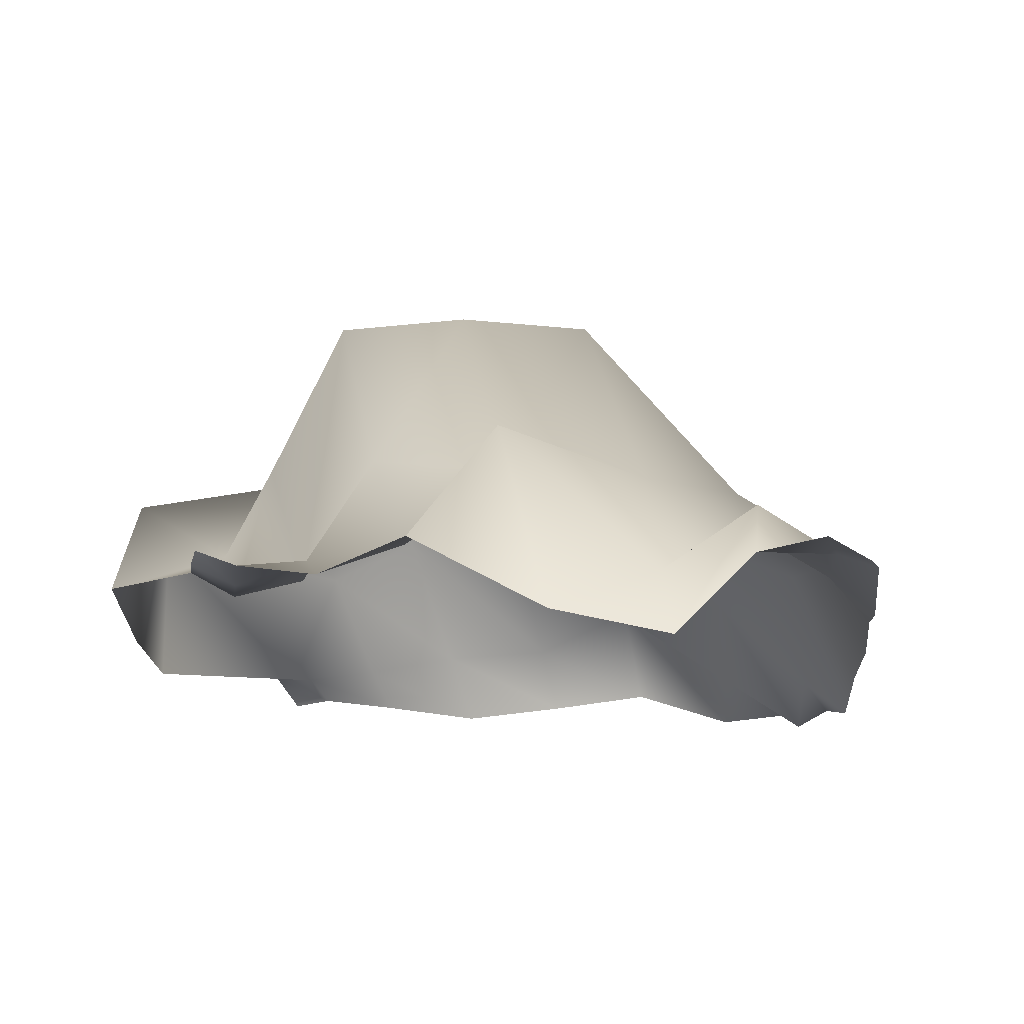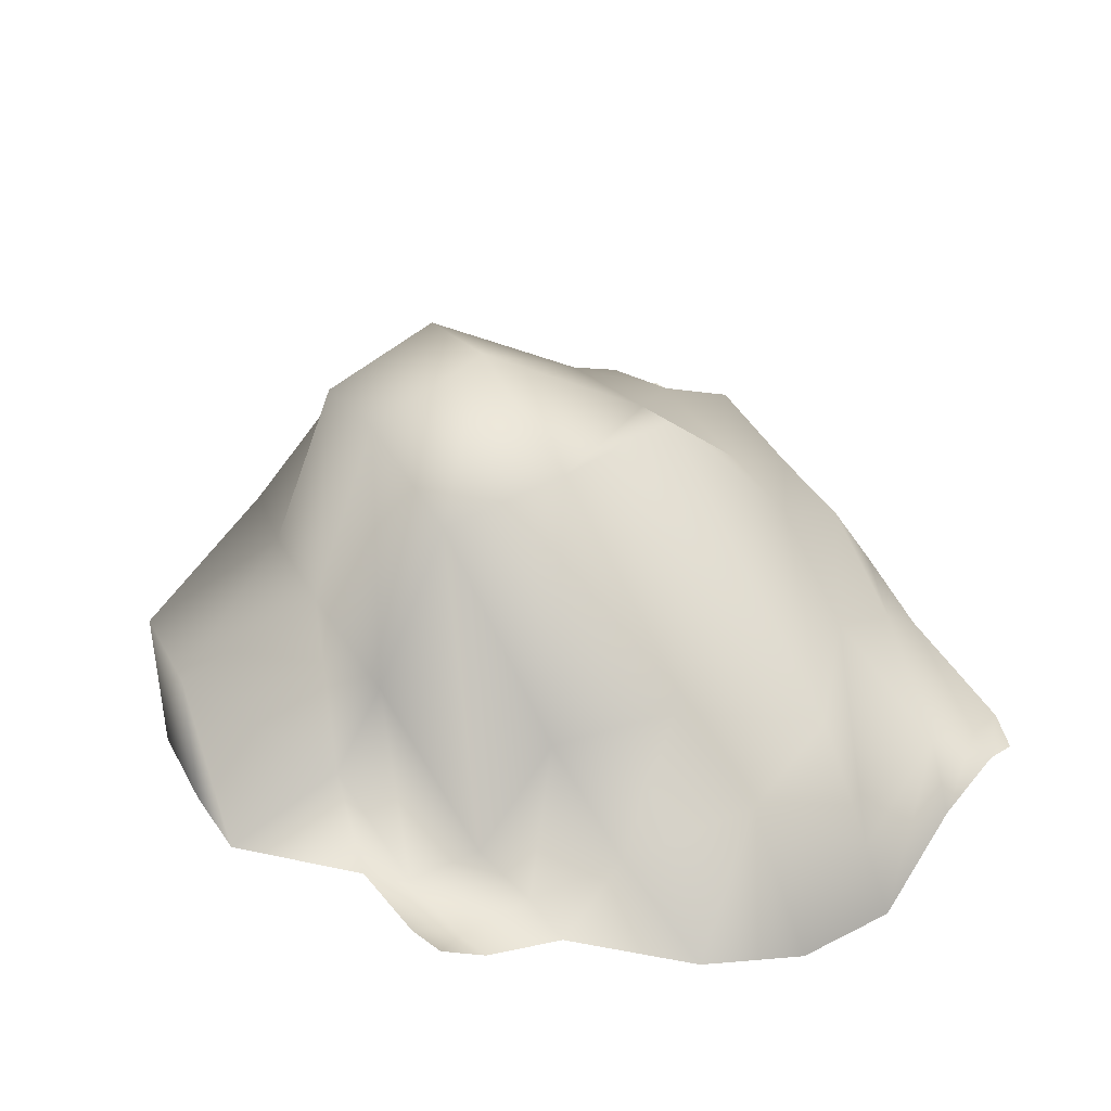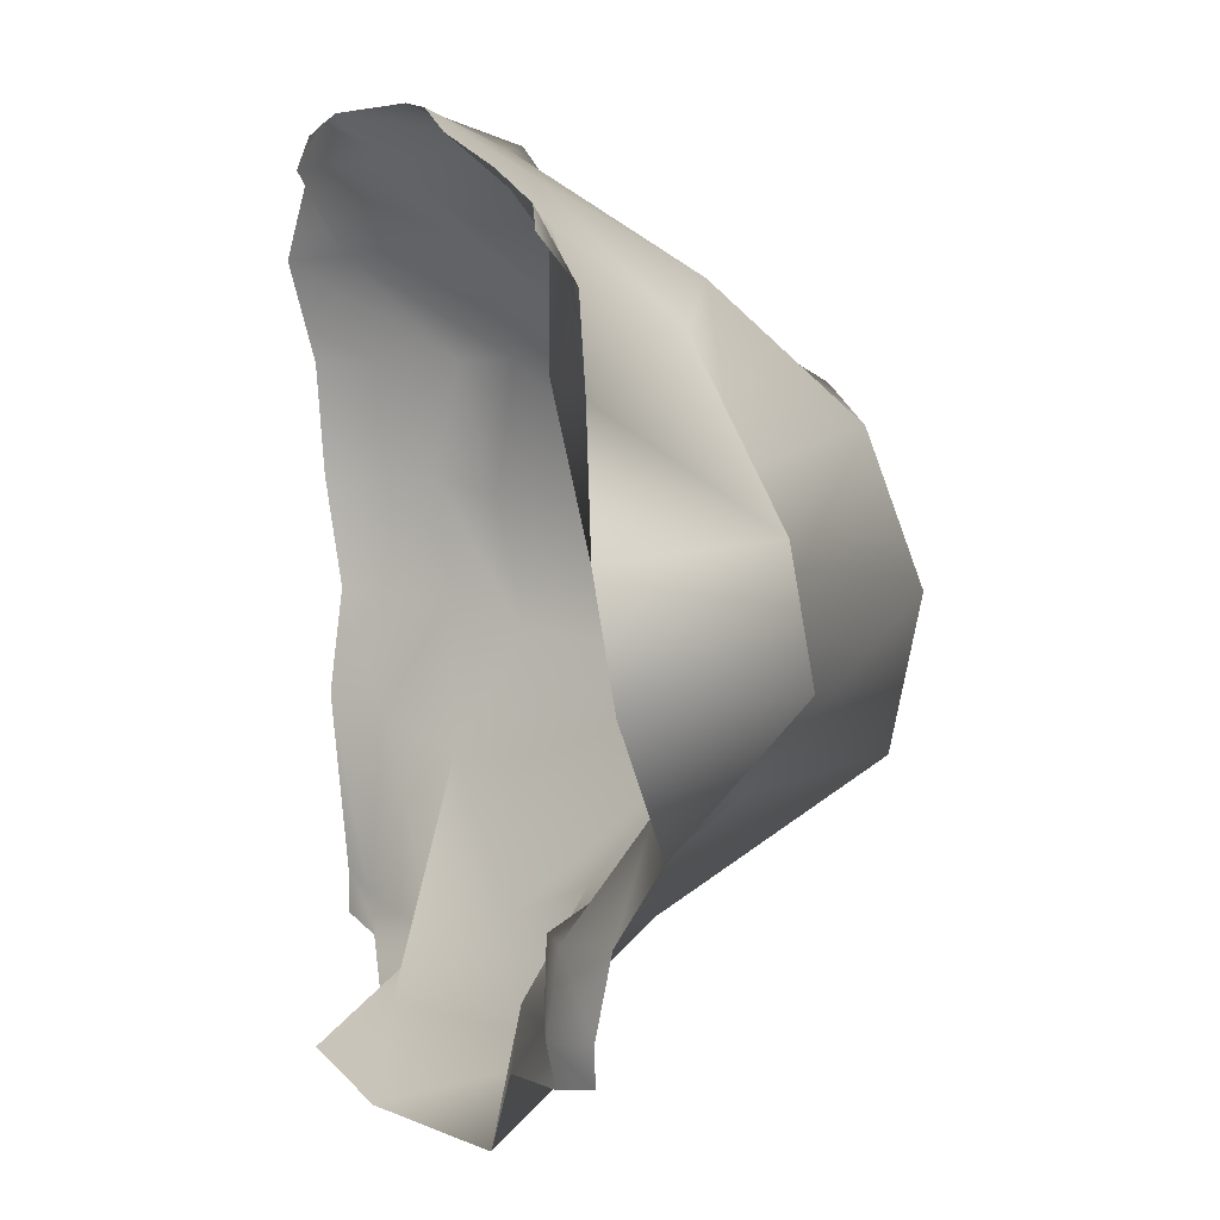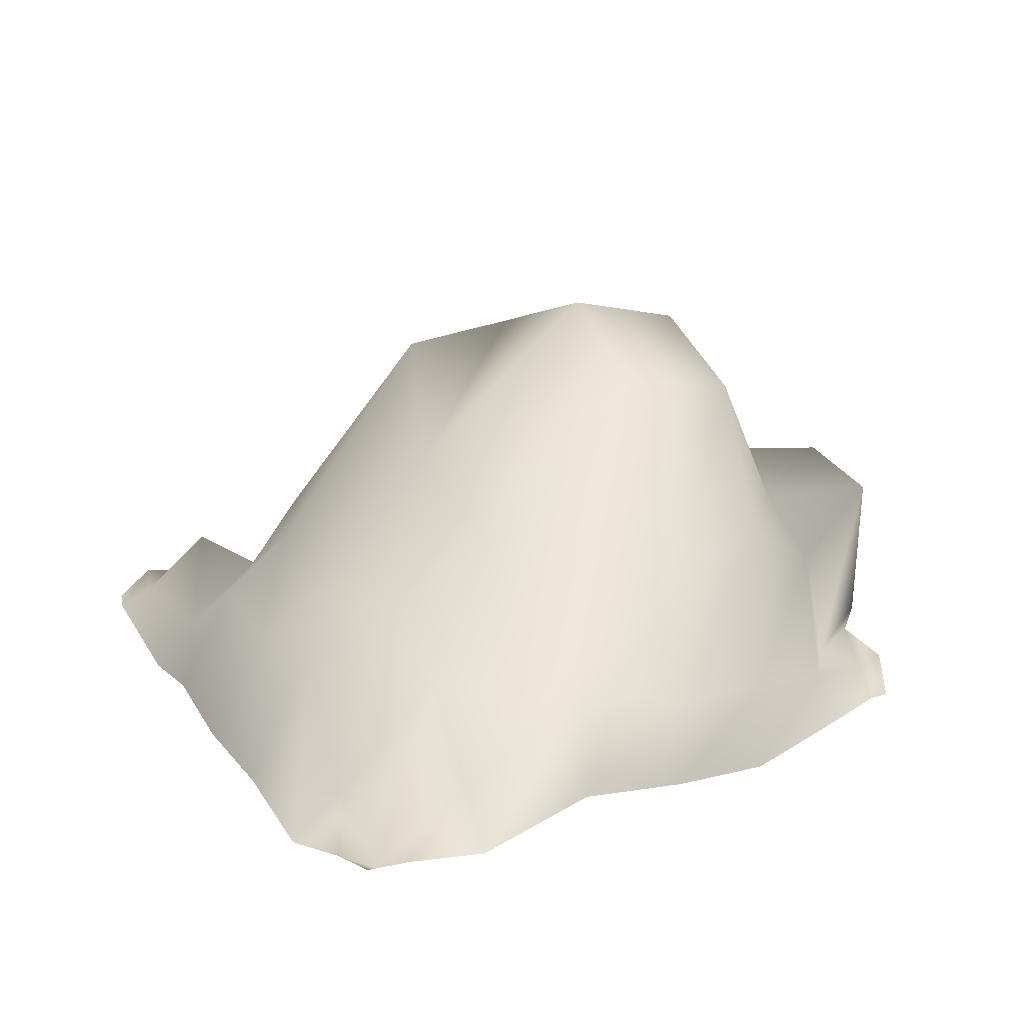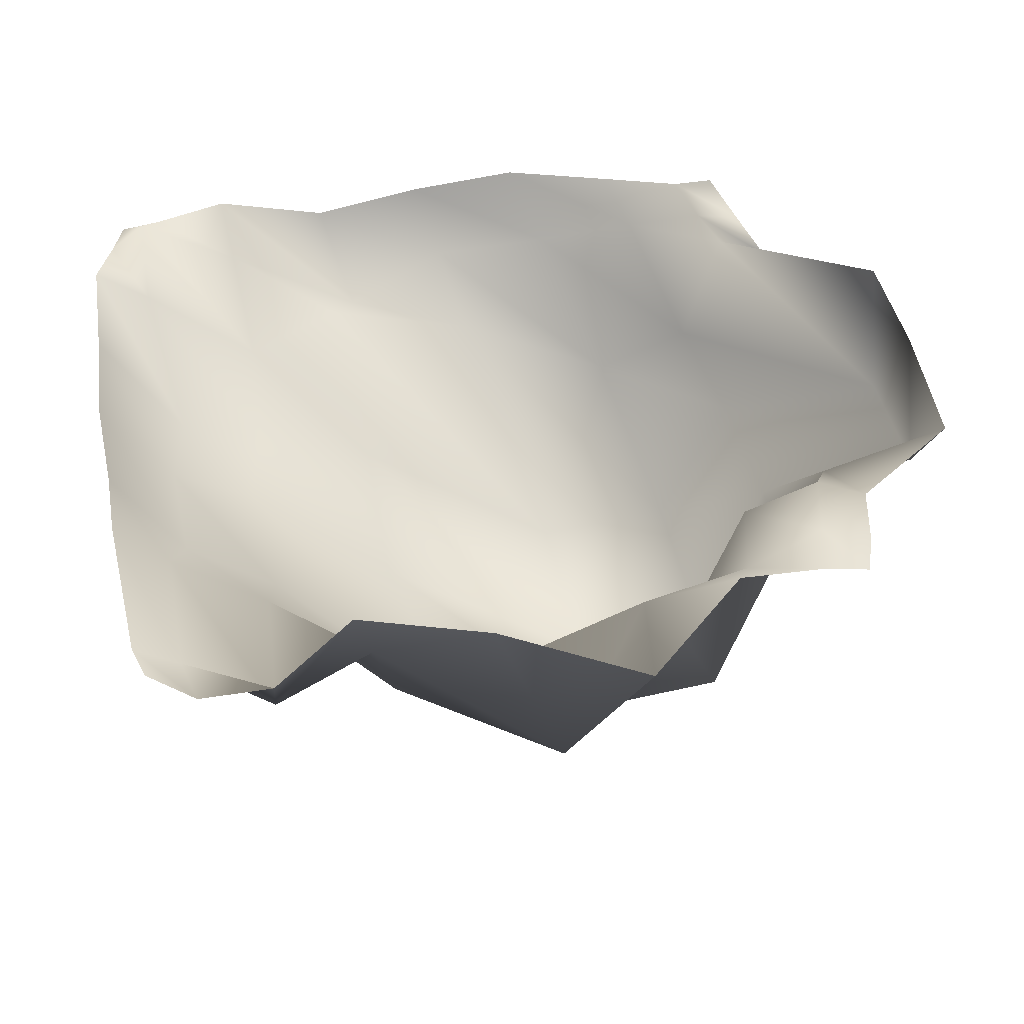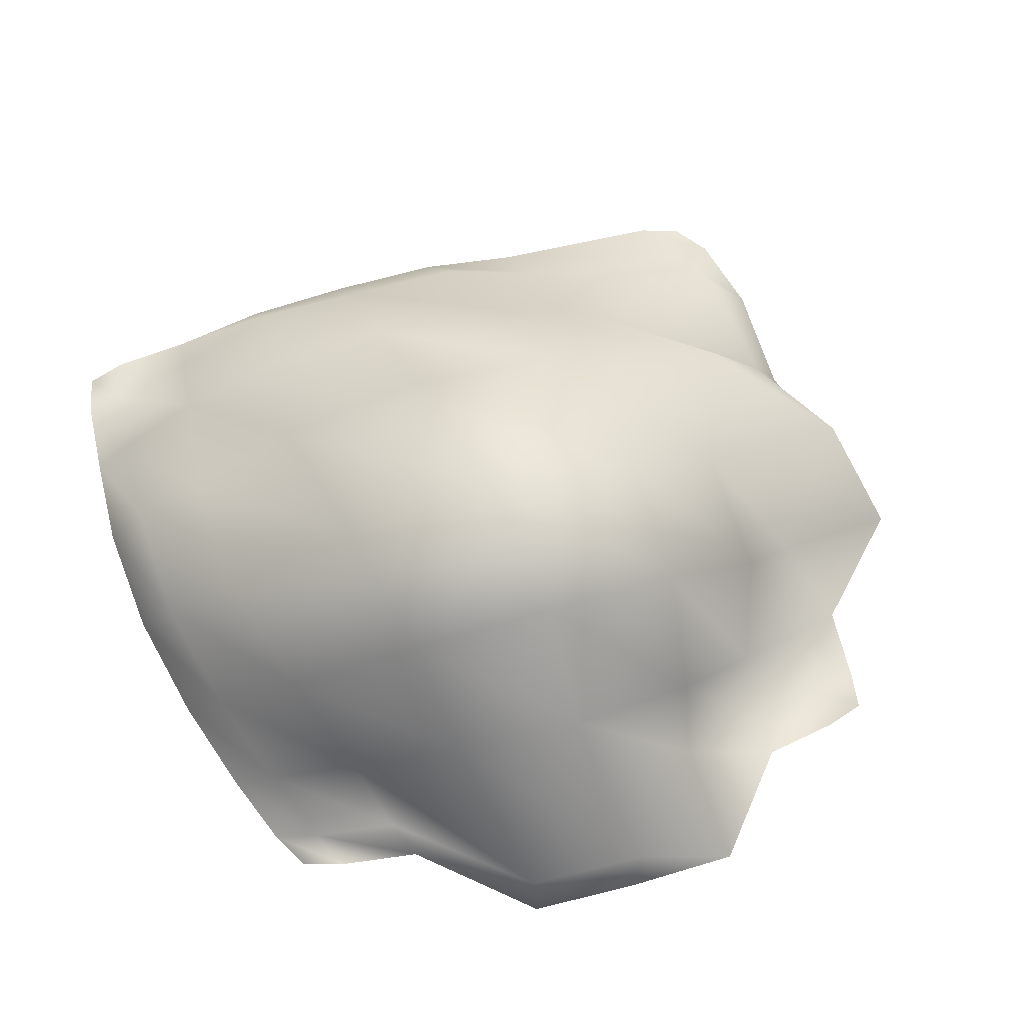
<metadata>
{"format":"obj","ext":"obj","renderer":"f3d","projection":"perspective","resolution":1024,"background":"white","views":[{"elev":-17.4,"azim":-5.5,"up":"+Z"},{"elev":37.3,"azim":-35.9,"up":"+Z"},{"elev":15.7,"azim":-110.5,"up":"+Y"},{"elev":20.8,"azim":144.8,"up":"+Z"},{"elev":-50.0,"azim":-174.4,"up":"+Y"},{"elev":68.8,"azim":-115.0,"up":"+Z"}]}
</metadata>
<code>
o Cube
v 3.926 -5.623 -0.4629
v -4.587 -4.433 -0.2242
v 5.408 4.14 -0.3281
v -3.227 4.14 -0.3378
v -0.2659 -6.318 -1.373
v 1.154 4.904 -0.118
v 5.223 -0.146 -0.2915
v -5.578 -0.1455 -0.3758
v -0.8826 -0.1202 4.807
v -3.043 -4.853 -0.6157
v -1.684 4.572 -0.2387
v 5.551 2.577 -0.6108
v -4.705 -2.876 -0.08164
v 2.37 -6.049 -0.5184
v 3.98 4.567 -0.3664
v 4.667 -2.874 -0.4413
v -3.867 2.588 -0.05054
v 0.535 3.557 1.487
v -0.5377 -3.855 1.188
v -3.593 -0.1337 2.051
v 3.436 -0.1373 1.433
v 3.631 2.961 1.23
v -2.675 2.955 1.495
v -3.197 -3.244 -0.2566
v 2.829 -3.25 0.6384
v -4.05 -4.628 -0.4633
v -2.733 4.342 -0.1926
v 5.496 3.612 -0.3496
v -4.66 -3.905 -0.2641
v 3.334 -5.824 -0.2202
v 4.925 4.339 -0.2812
v 4.158 -5.097 -0.4002
v -3.562 3.619 -0.00968
v 0.863 4.443 0.7411
v -0.8222 -5.786 1.129
v -5.605 -0.1354 1.67
v 1.742 -0.1296 2.973
v -1.98 -6.271 -0.5025
v -0.3059 4.793 -0.3457
v 5.404 1.278 -0.3245
v -5.86 -1.57 0.01947
v 1.293 -6.205 -1.628
v 2.589 4.806 0.09416
v 4.93 -1.571 -0.1824
v -5.271 1.277 -0.5109
v -0.4149 1.8 4.141
v -0.9954 -2.069 4.065
v -2.588 -0.1225 4.33
v 4.436 -0.1398 0.9532
v 3.861 4.03 0.2466
v 3.495 1.536 1.704
v 2.429 3.341 0.8944
v 4.925 2.712 -0.0665
v -2.007 4.031 0.2356
v -3.189 1.533 1.845
v -3.281 2.71 -0.2226
v -1.426 3.258 2.214
v -3.686 -1.806 1.738
v -3.162 -4.31 -0.2823
v -4.107 -2.998 -0.4352
v -2.302 -3.6 1.338
v 3.003 -1.811 1.616
v 2.517 -5.502 0.2694
v 1.187 -4.816 0.8082
v 4.01 -3.003 0.05565
v 5.05 3.773 -0.5914
v -0.6969 4.306 0.5606
v -2.721 -1.906 3.894
v 4.12 -1.639 1.027
v 2.247 4.289 1.405
v 2.045 1.869 2.447
v 4.512 1.359 1.288
v -3.017 3.787 0.02359
v -5.28 1.359 1.516
v -2.157 1.673 3.789
v -4.301 -1.643 0.5116
v -4.071 -4.068 -0.5758
v -1.902 -4.583 -0.1056
v 0.8055 -1.88 4.055
v 1.221 -5.752 -0.6951
v 3.576 -5.265 -0.2834
f 66 28 3
f 66 3 31
f 67 34 6
f 67 6 39
f 68 47 9
f 68 9 48
f 69 44 7
f 69 7 49
f 70 50 15
f 70 15 43
f 71 51 22
f 71 22 52
f 72 40 12
f 72 12 53
f 73 54 11
f 73 11 27
f 74 55 23
f 74 23 56
f 75 46 18
f 75 18 57
f 76 58 20
f 76 20 36
f 77 59 24
f 77 24 60
f 78 35 19
f 78 19 61
f 79 62 21
f 79 21 37
f 80 63 25
f 80 25 64
f 81 32 16
f 81 16 65
f 50 66 31
f 50 31 15
f 22 53 66
f 22 66 50
f 53 12 28
f 53 28 66
f 54 67 39
f 54 39 11
f 23 57 67
f 23 67 54
f 57 18 34
f 57 34 67
f 58 68 48
f 58 48 20
f 24 61 68
f 24 68 58
f 61 19 47
f 61 47 68
f 62 69 49
f 62 49 21
f 25 65 69
f 25 69 62
f 65 16 44
f 65 44 69
f 34 70 43
f 34 43 6
f 18 52 70
f 18 70 34
f 52 22 50
f 52 50 70
f 46 71 52
f 46 52 18
f 9 37 71
f 9 71 46
f 37 21 51
f 37 51 71
f 51 72 53
f 51 53 22
f 21 49 72
f 21 72 51
f 49 7 40
f 49 40 72
f 33 73 27
f 33 27 4
f 17 56 73
f 17 73 33
f 56 23 54
f 56 54 73
f 45 74 56
f 45 56 17
f 8 36 74
f 8 74 45
f 36 20 55
f 36 55 74
f 55 75 57
f 55 57 23
f 20 48 75
f 20 75 55
f 48 9 46
f 48 46 75
f 41 76 36
f 41 36 8
f 13 60 76
f 13 76 41
f 60 24 58
f 60 58 76
f 29 77 60
f 29 60 13
f 2 26 77
f 2 77 29
f 26 10 59
f 26 59 77
f 59 78 61
f 59 61 24
f 10 38 78
f 10 78 59
f 38 5 35
f 38 35 78
f 47 79 37
f 47 37 9
f 19 64 79
f 19 79 47
f 64 25 62
f 64 62 79
f 35 80 64
f 35 64 19
f 5 42 80
f 5 80 35
f 42 14 63
f 42 63 80
f 63 81 65
f 63 65 25
f 14 30 81
f 14 81 63
f 30 1 32
f 30 32 81

</code>
